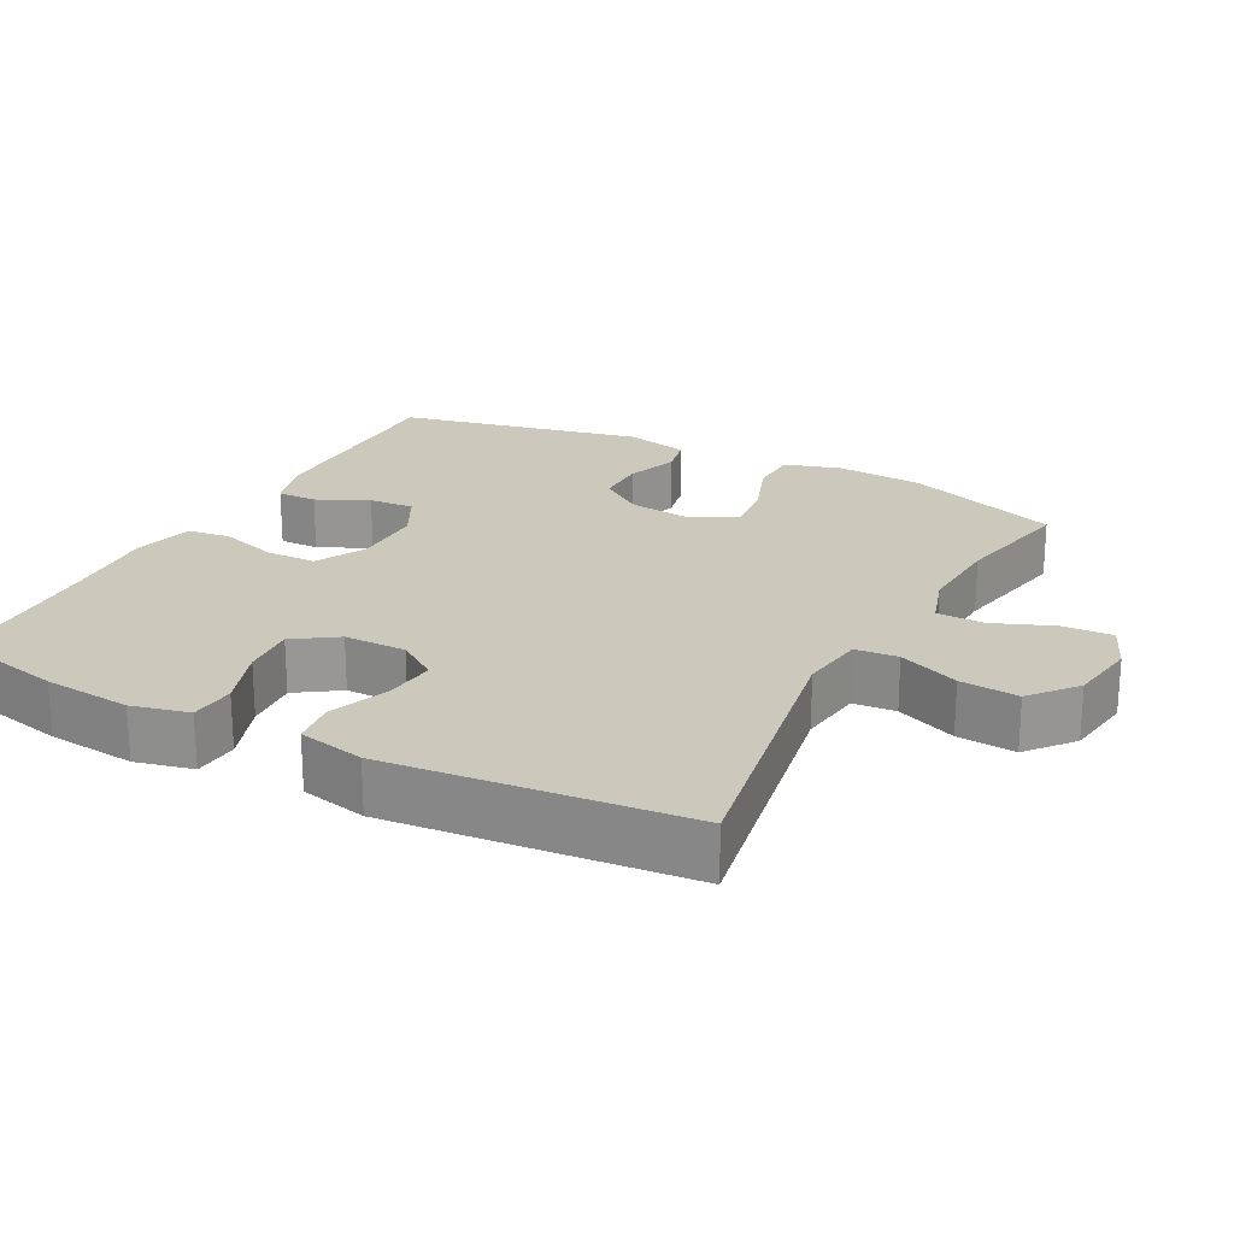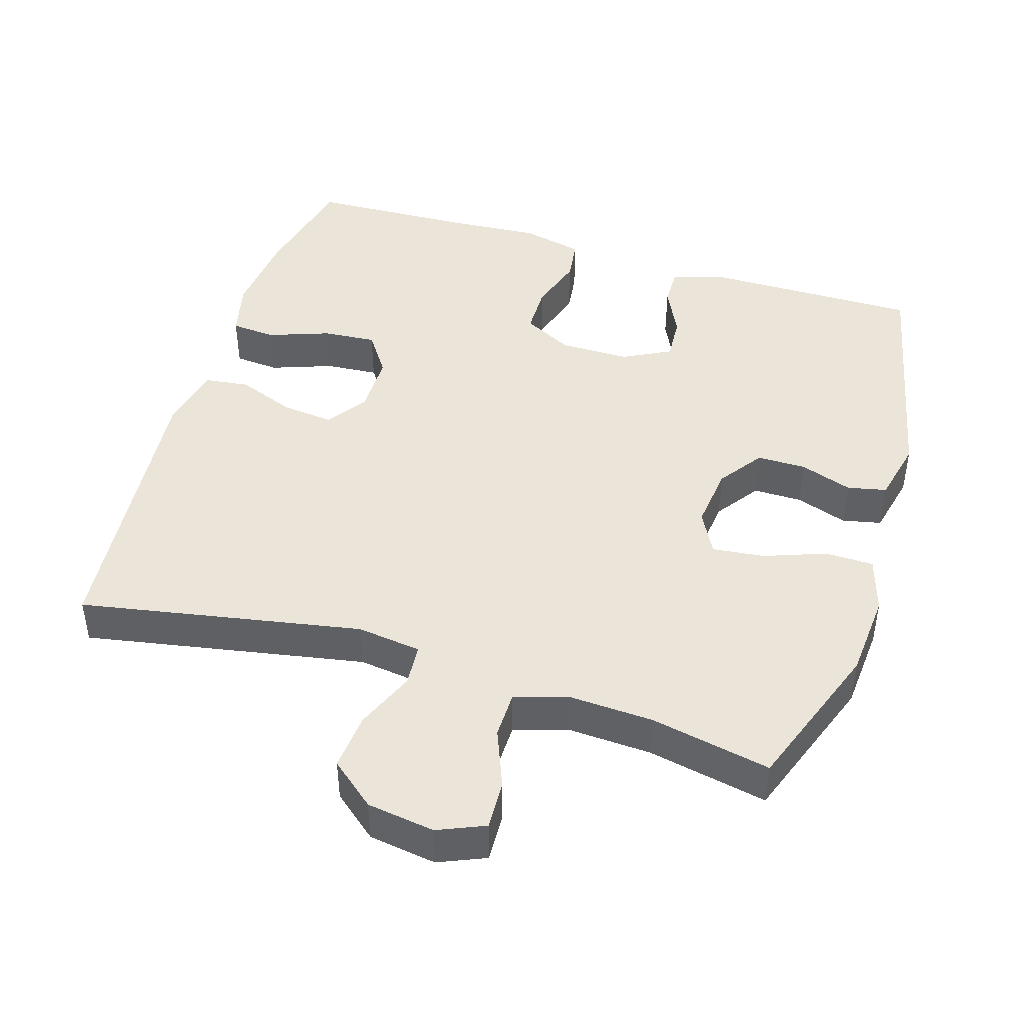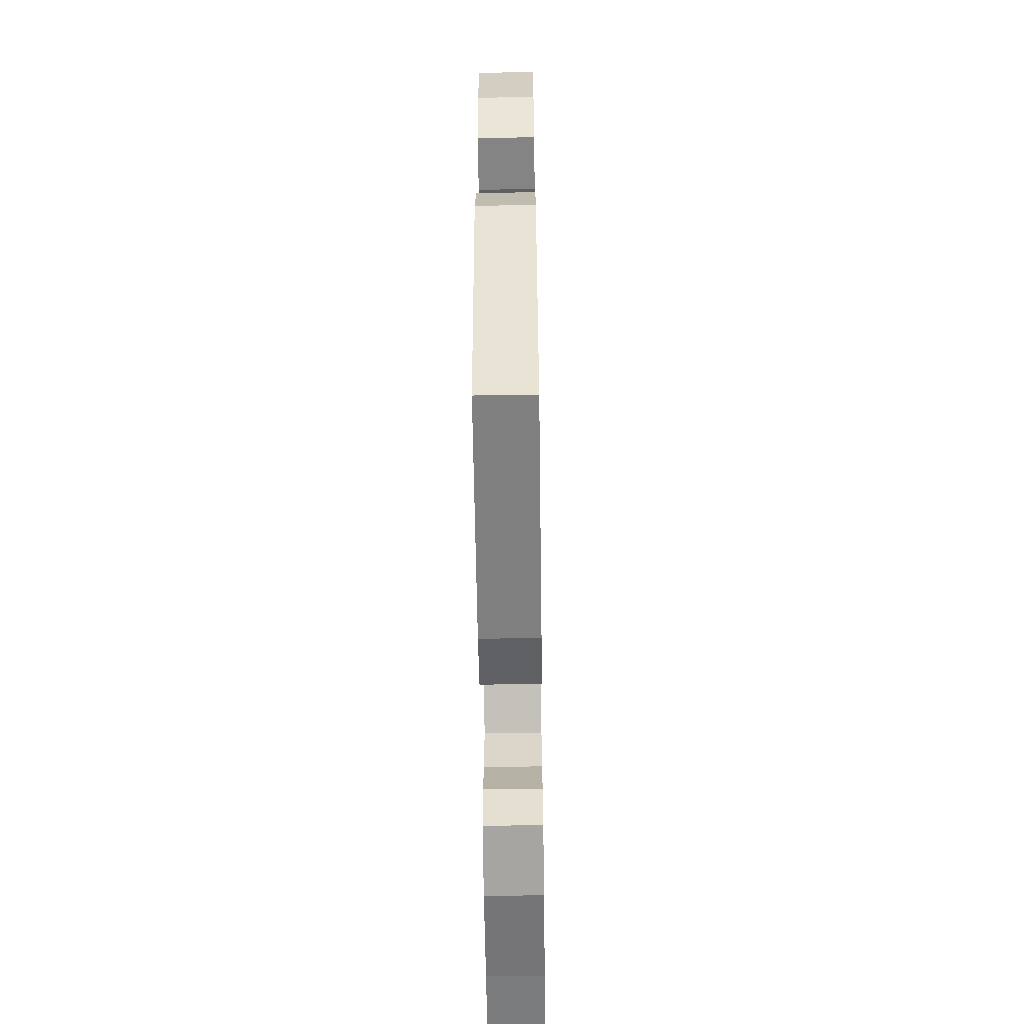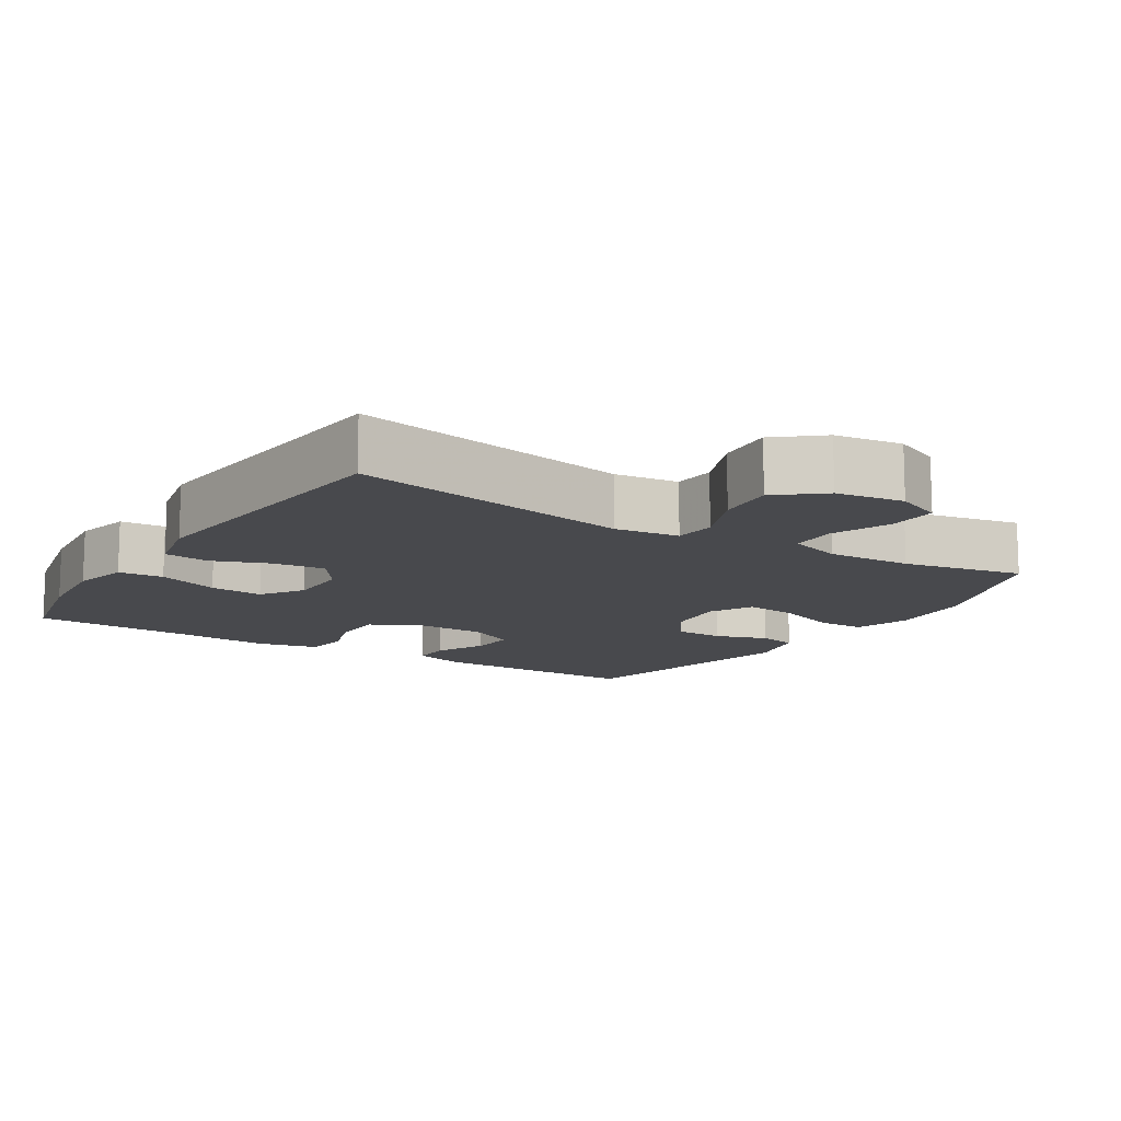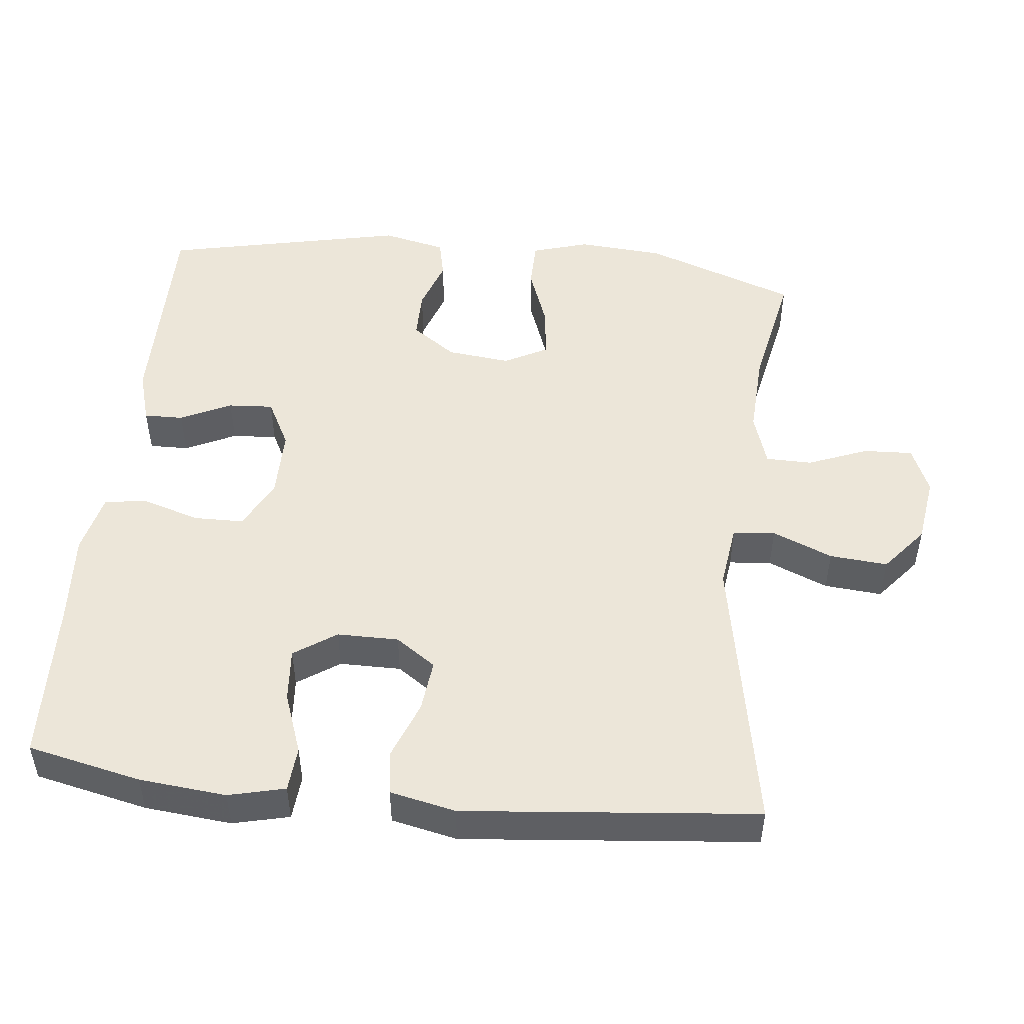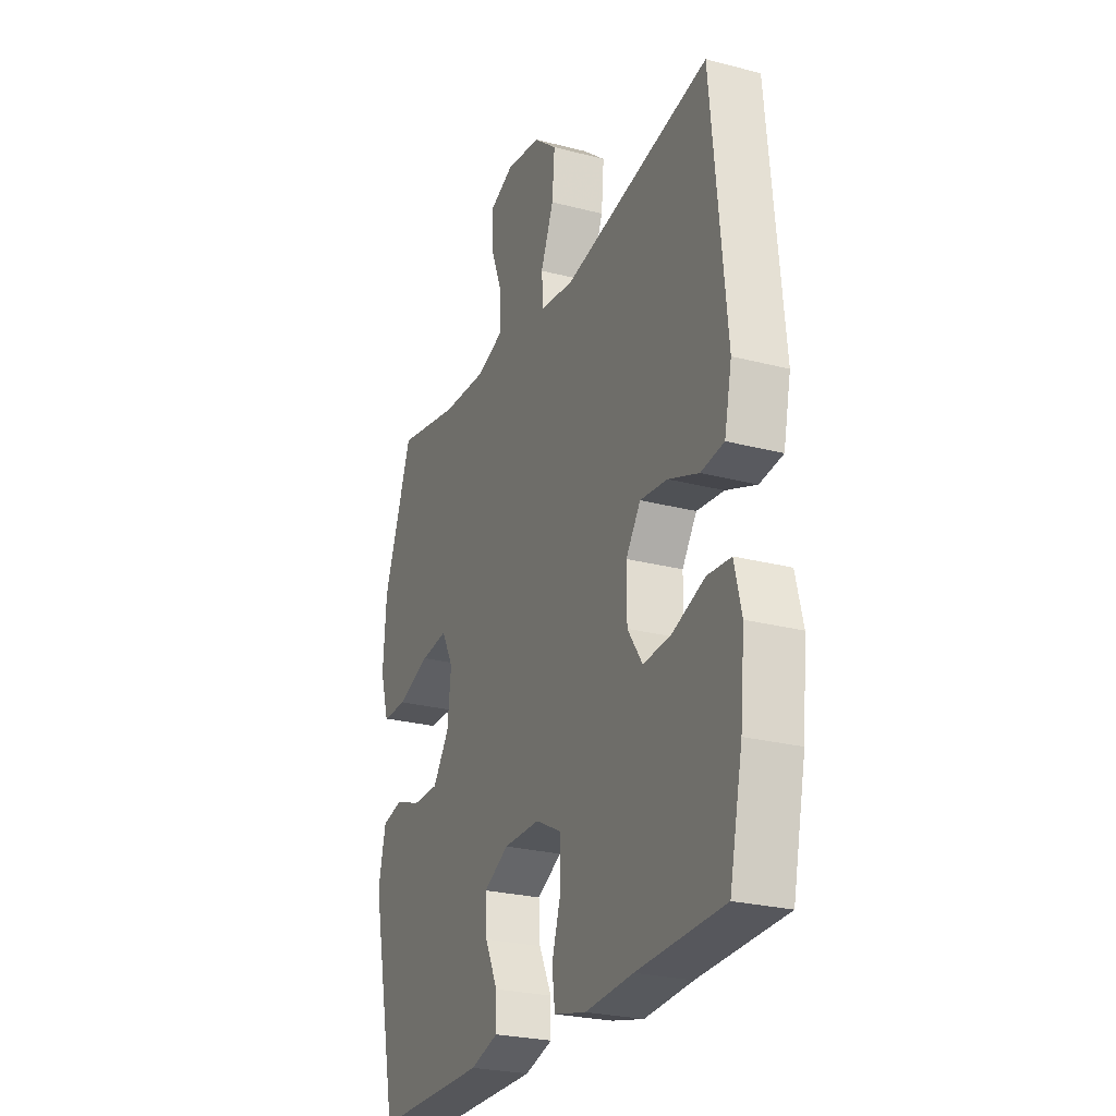
<metadata>
{"format":"obj","ext":"obj","renderer":"f3d","projection":"perspective","resolution":1024,"background":"white","views":[{"elev":22.2,"azim":-62.1,"up":"+Y"},{"elev":44.7,"azim":17.2,"up":"+Y"},{"elev":-60.6,"azim":90.8,"up":"+Z"},{"elev":-12.5,"azim":-32.3,"up":"+Y"},{"elev":49.5,"azim":-83.9,"up":"+Y"},{"elev":-25.5,"azim":-112.7,"up":"+Z"}]}
</metadata>
<code>
v 0.5 0.07 0.5
v 0.577 0.07 0.287
v 0.586 0.07 0.166
v 0.562 0.07 0.087
v 0.494 0.07 0.086
v 0.407 0.07 0.118
v 0.334 0.07 0.126
v 0.302 0.07 0.066
v 0.312 0.07 -0.023
v 0.356 0.07 -0.085
v 0.425 0.07 -0.085
v 0.498 0.07 -0.06
v 0.553 0.07 -0.072
v 0.573 0.07 -0.161
v 0.5 0.07 -0.5
v 0.2 0.07 -0.498
v 0.125 0.07 -0.476
v 0.126 0.07 -0.421
v 0.16 0.07 -0.35
v 0.164 0.07 -0.287
v 0.097 0.07 -0.252
v -0.001 0.07 -0.252
v -0.071 0.07 -0.288
v -0.072 0.07 -0.358
v -0.047 0.07 -0.438
v -0.055 0.07 -0.498
v -0.141 0.07 -0.518
v -0.269 0.07 -0.509
v -0.5 0.07 -0.5
v -0.535 0.07 -0.341
v -0.547 0.07 -0.219
v -0.528 0.07 -0.14
v -0.465 0.07 -0.135
v -0.379 0.07 -0.166
v -0.304 0.07 -0.172
v -0.264 0.07 -0.113
v -0.264 0.07 -0.027
v -0.303 0.07 0.029
v -0.376 0.07 0.021
v -0.457 0.07 -0.01
v -0.519 0.07 -0.002
v -0.539 0.07 0.09
v -0.5 0.07 0.5
v -0.105 0.07 0.427
v -0.015 0.07 0.439
v -0.01 0.07 0.498
v -0.045 0.07 0.582
v -0.052 0.07 0.663
v 0.011 0.07 0.715
v 0.106 0.07 0.729
v 0.172 0.07 0.701
v 0.169 0.07 0.632
v 0.136 0.07 0.549
v 0.137 0.07 0.484
v 0.212 0.07 0.46
v 0.331 0.07 0.466
v 0.5 0 0.5
v 0.577 0 0.287
v 0.586 0 0.166
v 0.562 0 0.087
v 0.494 0 0.086
v 0.407 0 0.118
v 0.334 0 0.126
v 0.302 0 0.066
v 0.312 0 -0.023
v 0.356 0 -0.085
v 0.425 0 -0.085
v 0.498 0 -0.06
v 0.553 0 -0.072
v 0.573 0 -0.161
v 0.5 0 -0.5
v 0.2 0 -0.498
v 0.125 0 -0.476
v 0.126 0 -0.421
v 0.16 0 -0.35
v 0.164 0 -0.287
v 0.097 0 -0.252
v -0.001 0 -0.252
v -0.071 0 -0.288
v -0.072 0 -0.358
v -0.047 0 -0.438
v -0.055 0 -0.498
v -0.141 0 -0.518
v -0.269 0 -0.509
v -0.5 0 -0.5
v -0.535 0 -0.341
v -0.547 0 -0.219
v -0.528 0 -0.14
v -0.465 0 -0.135
v -0.379 0 -0.166
v -0.304 0 -0.172
v -0.264 0 -0.113
v -0.264 0 -0.027
v -0.303 0 0.029
v -0.376 0 0.021
v -0.457 0 -0.01
v -0.519 0 -0.002
v -0.539 0 0.09
v -0.5 0 0.5
v -0.105 0 0.427
v -0.015 0 0.439
v -0.01 0 0.498
v -0.045 0 0.582
v -0.052 0 0.663
v 0.011 0 0.715
v 0.106 0 0.729
v 0.172 0 0.701
v 0.169 0 0.632
v 0.136 0 0.549
v 0.137 0 0.484
v 0.212 0 0.46
v 0.331 0 0.466
f 51 52 53
f 50 51 53
f 49 50 53
f 48 49 53
f 47 48 53
f 46 47 53
f 45 46 53 54
f 42 43 44
f 41 42 44
f 40 41 44
f 39 40 44
f 38 39 44 45
f 45 54 55
f 38 45 55
f 37 38 55
f 32 33 34
f 31 32 34
f 30 31 34
f 29 30 34
f 28 29 34
f 28 34 35
f 27 28 35
f 26 27 35
f 25 26 35
f 24 25 35
f 23 24 35 36
f 17 18 19
f 16 17 19
f 15 16 19
f 14 15 19
f 13 14 19
f 12 13 19
f 11 12 19
f 10 11 19 20
f 9 10 20 21
f 4 5 6
f 3 4 6
f 2 3 6
f 1 2 6
f 56 1 6
f 56 6 7
f 56 7 8
f 55 56 8
f 37 55 8
f 36 37 8
f 23 36 8
f 22 23 8
f 8 9 21 22
f 109 108 107
f 109 107 106
f 109 106 105
f 109 105 104
f 109 104 103
f 109 103 102
f 110 109 102 101
f 100 99 98
f 100 98 97
f 100 97 96
f 100 96 95
f 101 100 95 94
f 111 110 101
f 111 101 94
f 111 94 93
f 90 89 88
f 90 88 87
f 90 87 86
f 90 86 85
f 90 85 84
f 91 90 84
f 91 84 83
f 91 83 82
f 91 82 81
f 91 81 80
f 92 91 80 79
f 75 74 73
f 75 73 72
f 75 72 71
f 75 71 70
f 75 70 69
f 75 69 68
f 75 68 67
f 76 75 67 66
f 77 76 66 65
f 62 61 60
f 62 60 59
f 62 59 58
f 62 58 57
f 62 57 112
f 63 62 112
f 64 63 112
f 64 112 111
f 64 111 93
f 64 93 92
f 64 92 79
f 64 79 78
f 78 77 65 64
f 1 57 58 2
f 2 58 59 3
f 3 59 60 4
f 4 60 61 5
f 5 61 62 6
f 6 62 63 7
f 7 63 64 8
f 8 64 65 9
f 9 65 66 10
f 10 66 67 11
f 11 67 68 12
f 12 68 69 13
f 13 69 70 14
f 14 70 71 15
f 15 71 72 16
f 16 72 73 17
f 17 73 74 18
f 18 74 75 19
f 19 75 76 20
f 20 76 77 21
f 21 77 78 22
f 22 78 79 23
f 23 79 80 24
f 24 80 81 25
f 25 81 82 26
f 26 82 83 27
f 27 83 84 28
f 28 84 85 29
f 29 85 86 30
f 30 86 87 31
f 31 87 88 32
f 32 88 89 33
f 33 89 90 34
f 34 90 91 35
f 35 91 92 36
f 36 92 93 37
f 37 93 94 38
f 38 94 95 39
f 39 95 96 40
f 40 96 97 41
f 41 97 98 42
f 42 98 99 43
f 43 99 100 44
f 44 100 101 45
f 45 101 102 46
f 46 102 103 47
f 47 103 104 48
f 48 104 105 49
f 49 105 106 50
f 50 106 107 51
f 51 107 108 52
f 52 108 109 53
f 53 109 110 54
f 54 110 111 55
f 55 111 112 56
f 56 112 57 1

</code>
